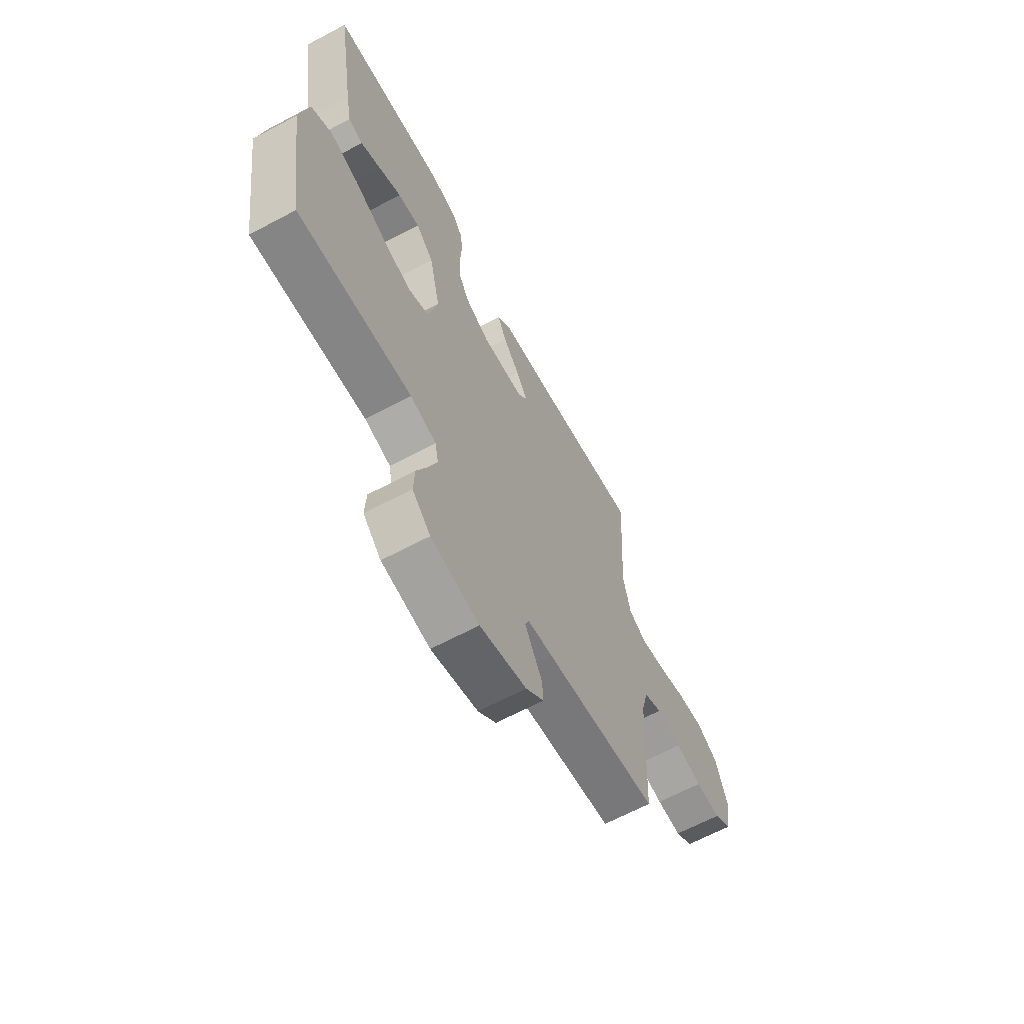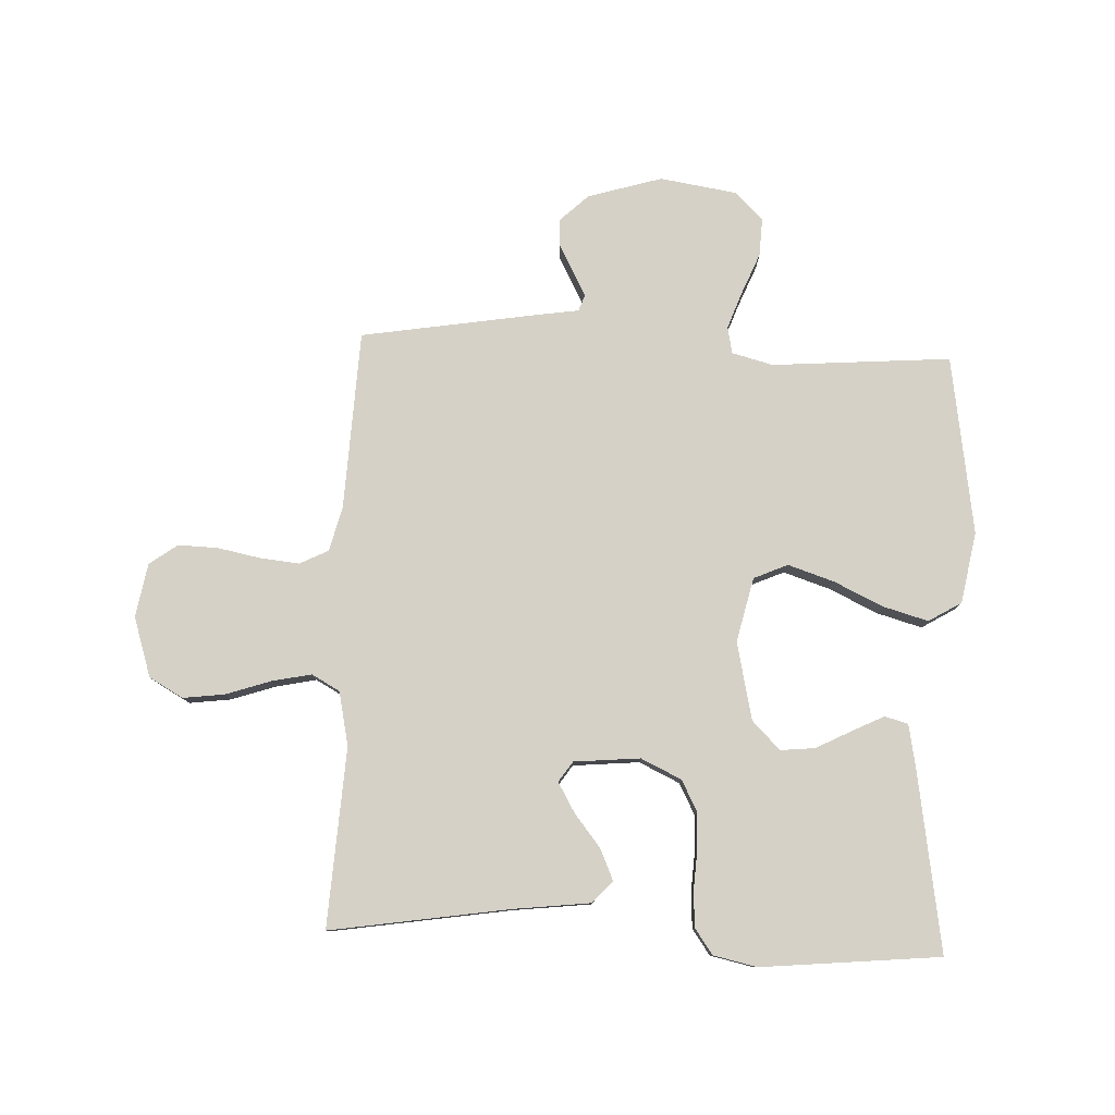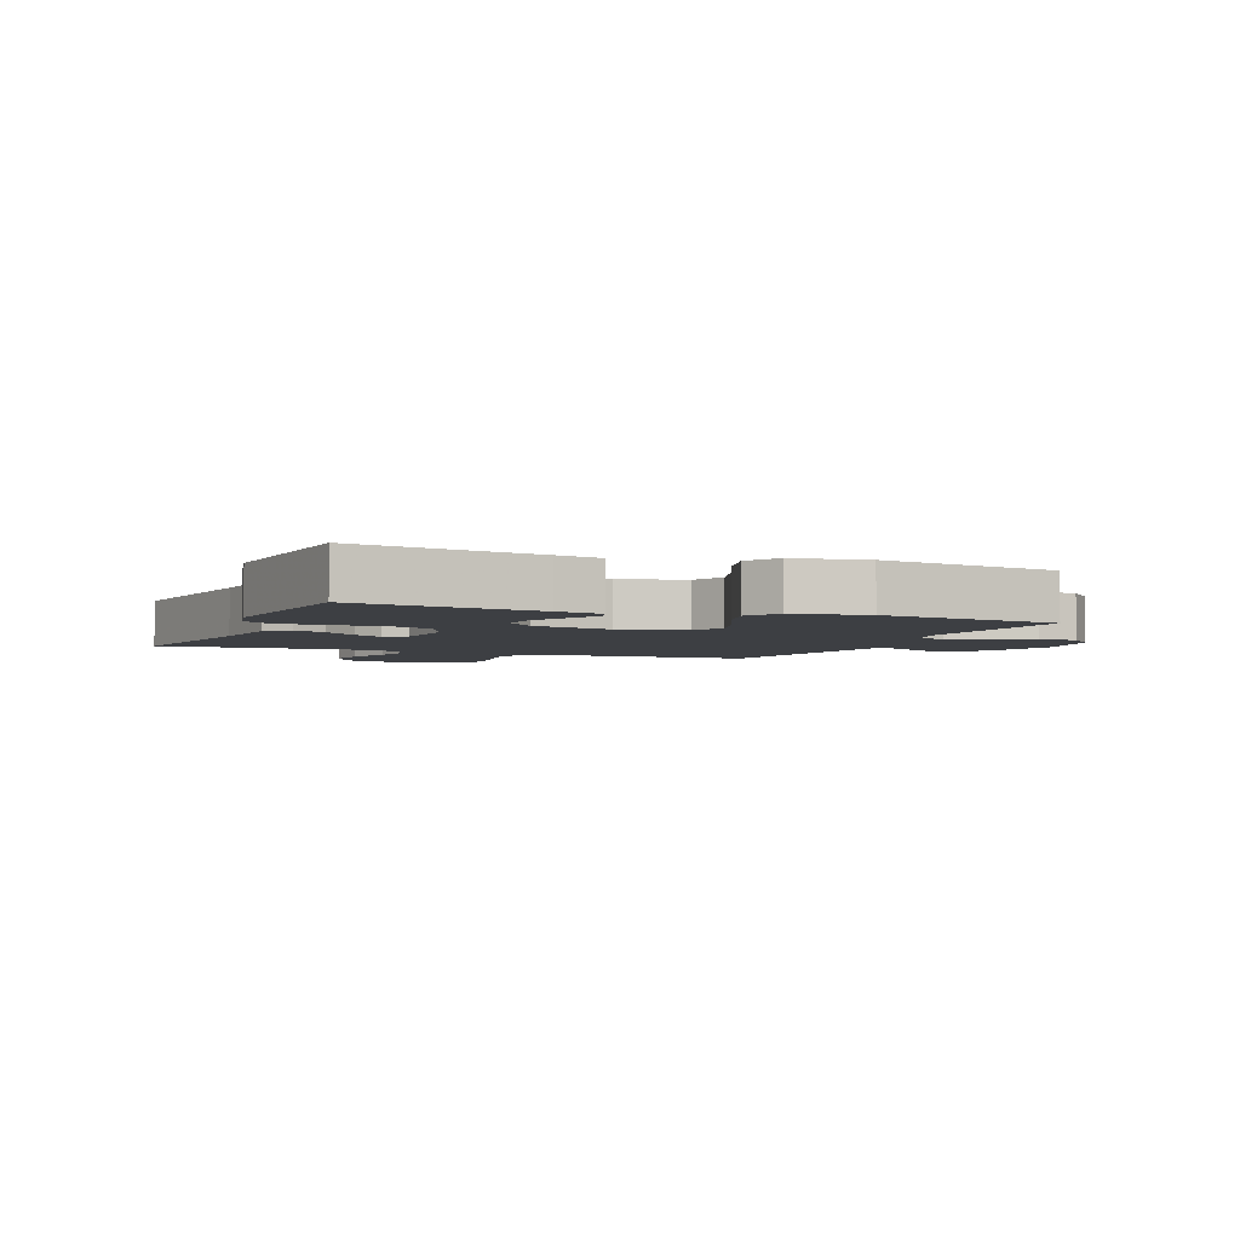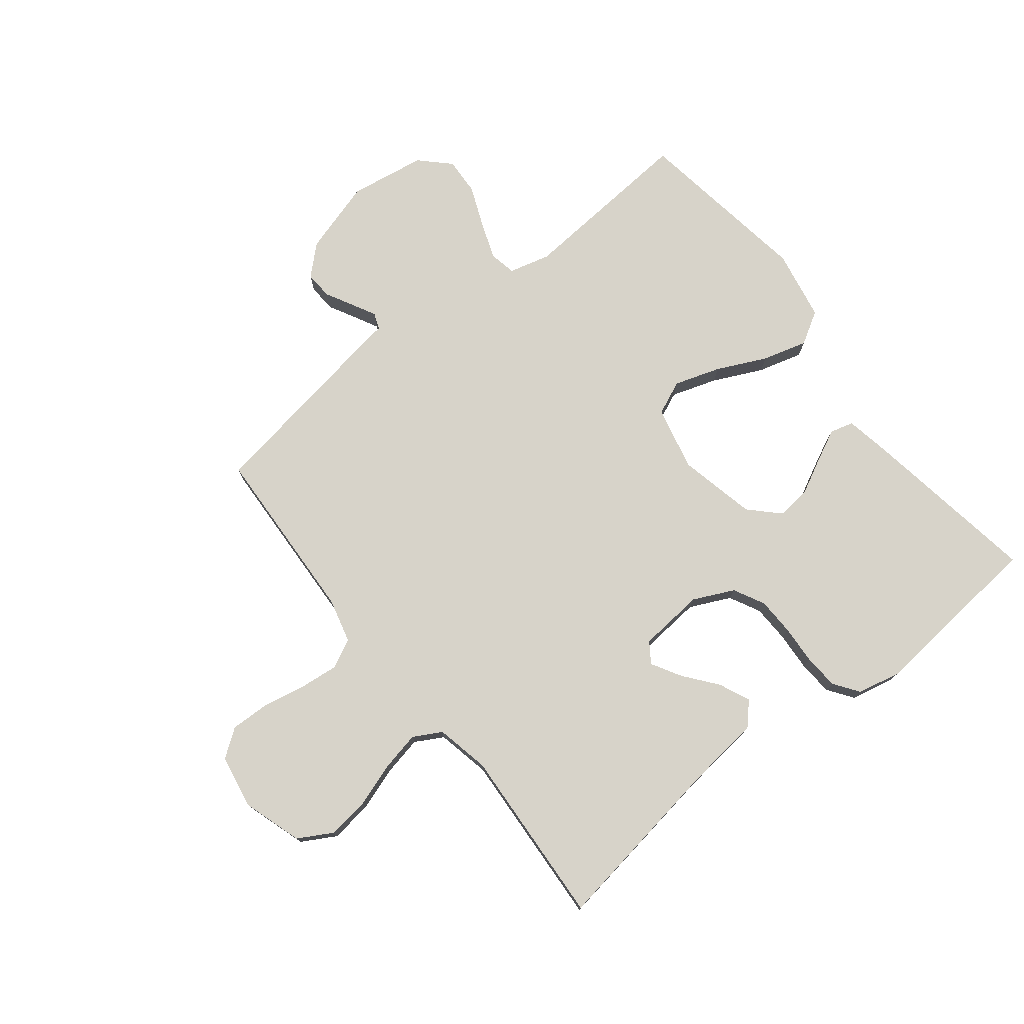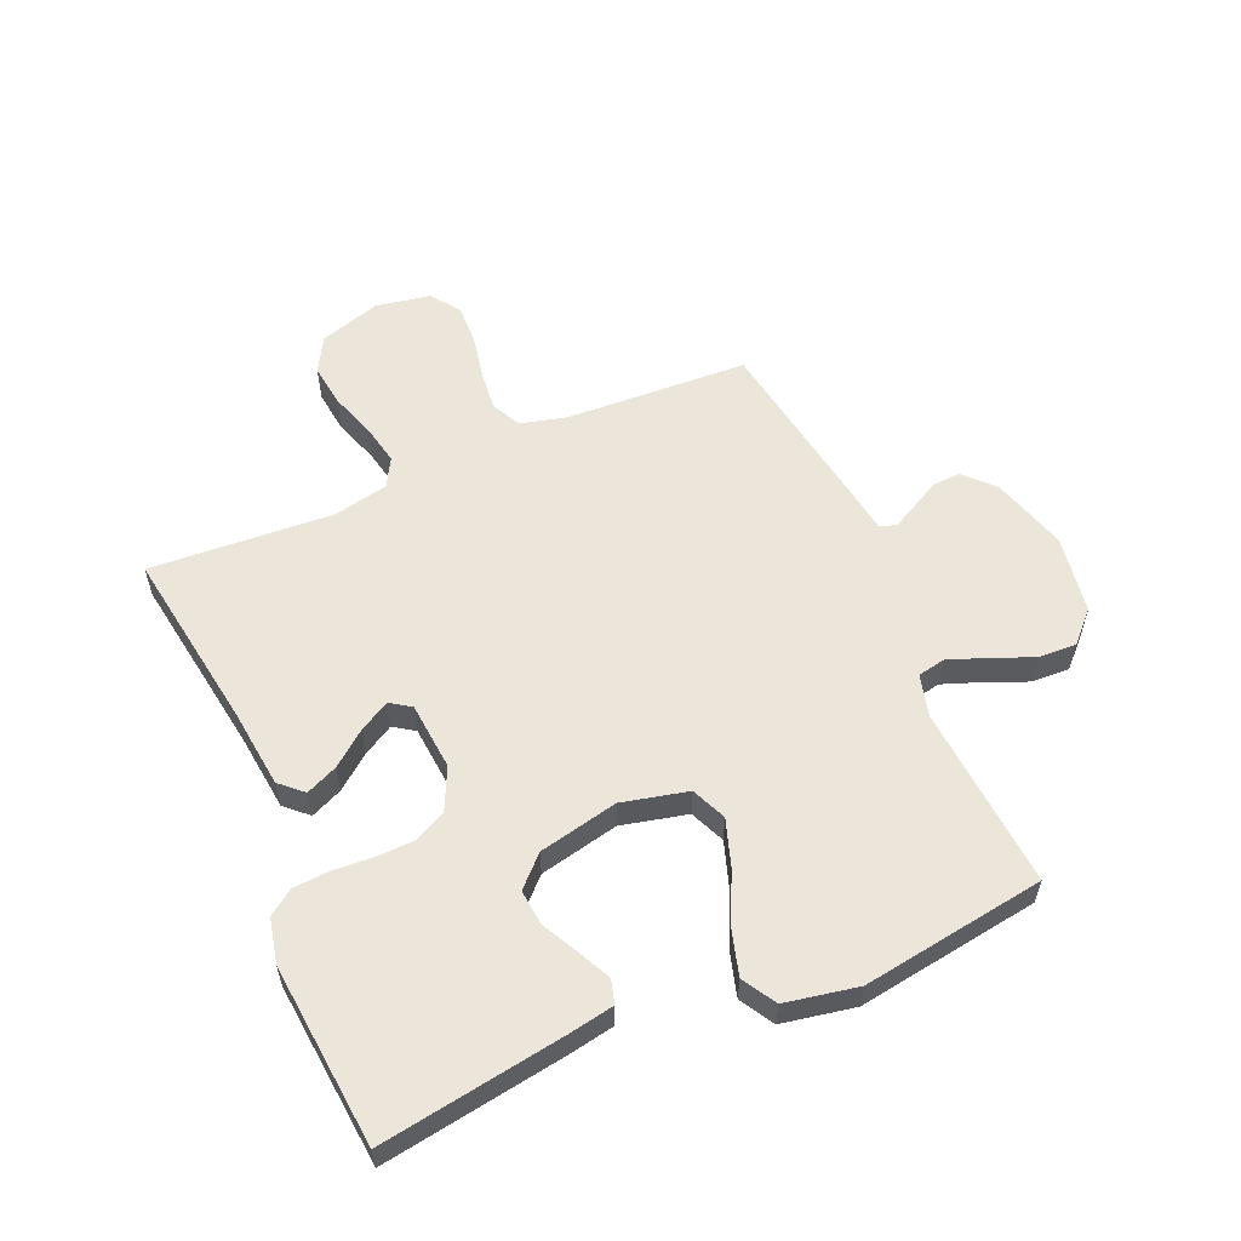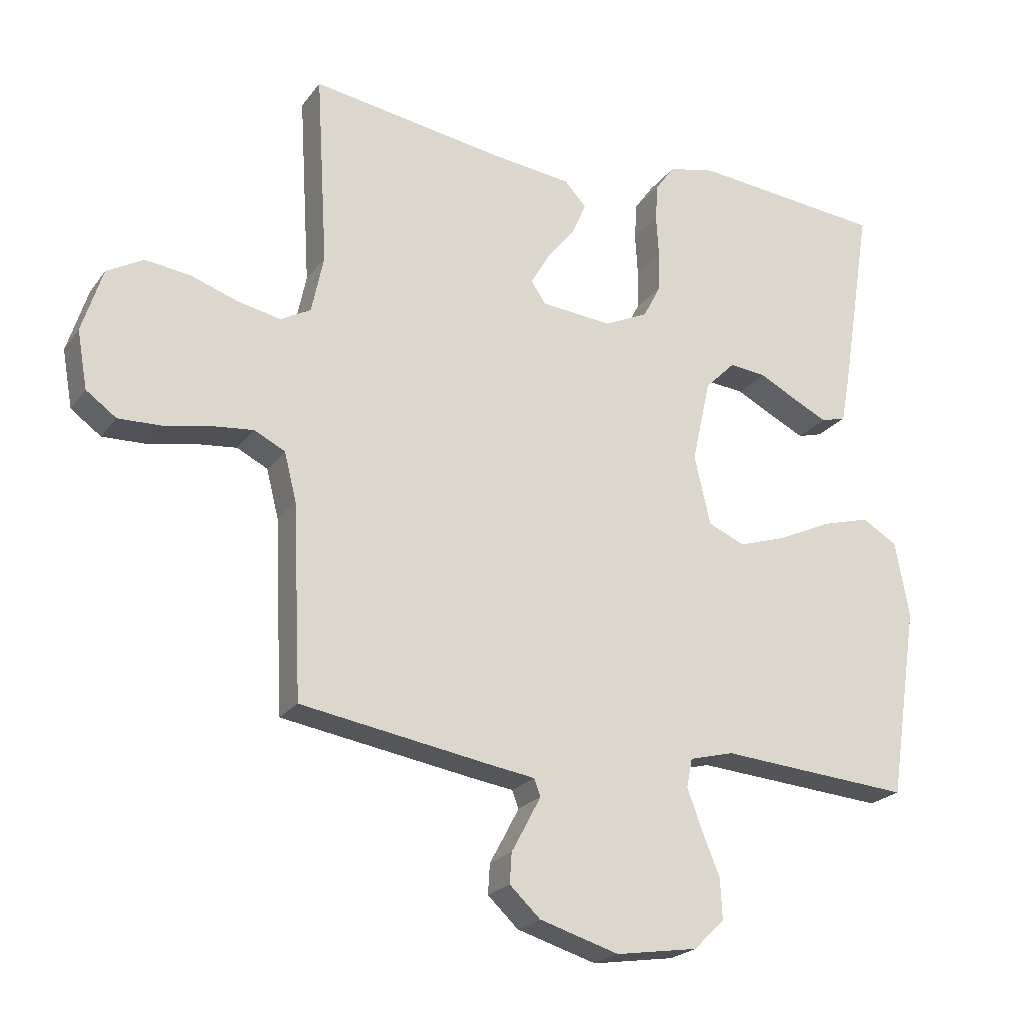
<metadata>
{"format":"obj","ext":"obj","renderer":"f3d","projection":"perspective","resolution":1024,"background":"white","views":[{"elev":-65.4,"azim":118.1,"up":"+Z"},{"elev":79.4,"azim":2.4,"up":"+Y"},{"elev":-3.8,"azim":67.7,"up":"+Y"},{"elev":76.1,"azim":-38.2,"up":"+Y"},{"elev":57.4,"azim":66.8,"up":"+Y"},{"elev":-22.4,"azim":-26.5,"up":"+Z"}]}
</metadata>
<code>
v -0.5 0.07 0.5
v -0.2 0.07 0.453
v -0.072 0.07 0.438
v -0.038 0.07 0.401
v -0.061 0.07 0.349
v -0.105 0.07 0.294
v -0.134 0.07 0.244
v -0.111 0.07 0.21
v 0 0.07 0.2
v 0.068 0.07 0.232
v 0.095 0.07 0.284
v 0.097 0.07 0.347
v 0.093 0.07 0.413
v 0.097 0.07 0.471
v 0.127 0.07 0.513
v 0.2 0.07 0.529
v 0.5 0.07 0.5
v 0.452 0.07 0.2
v 0.438 0.07 0.125
v 0.399 0.07 0.114
v 0.346 0.07 0.14
v 0.286 0.07 0.171
v 0.228 0.07 0.177
v 0.181 0.07 0.13
v 0.152 0.07 0
v 0.177 0.07 -0.108
v 0.234 0.07 -0.133
v 0.311 0.07 -0.108
v 0.394 0.07 -0.069
v 0.469 0.07 -0.048
v 0.524 0.07 -0.081
v 0.546 0.07 -0.2
v 0.5 0.07 -0.5
v 0.2 0.07 -0.477
v 0.131 0.07 -0.495
v 0.122 0.07 -0.54
v 0.145 0.07 -0.603
v 0.173 0.07 -0.671
v 0.176 0.07 -0.734
v 0.128 0.07 -0.781
v 0 0.07 -0.801
v -0.124 0.07 -0.764
v -0.172 0.07 -0.719
v -0.169 0.07 -0.672
v -0.144 0.07 -0.626
v -0.123 0.07 -0.586
v -0.133 0.07 -0.559
v -0.2 0.07 -0.549
v -0.5 0.07 -0.5
v -0.514 0.07 -0.2
v -0.533 0.07 -0.125
v -0.581 0.07 -0.101
v -0.648 0.07 -0.108
v -0.719 0.07 -0.122
v -0.785 0.07 -0.124
v -0.832 0.07 -0.09
v -0.848 0.07 0
v -0.816 0.07 0.1
v -0.759 0.07 0.132
v -0.689 0.07 0.123
v -0.615 0.07 0.098
v -0.548 0.07 0.084
v -0.501 0.07 0.11
v -0.482 0.07 0.2
v -0.5 0 0.5
v -0.2 0 0.453
v -0.072 0 0.438
v -0.038 0 0.401
v -0.061 0 0.349
v -0.105 0 0.294
v -0.134 0 0.244
v -0.111 0 0.21
v 0 0 0.2
v 0.068 0 0.232
v 0.095 0 0.284
v 0.097 0 0.347
v 0.093 0 0.413
v 0.097 0 0.471
v 0.127 0 0.513
v 0.2 0 0.529
v 0.5 0 0.5
v 0.452 0 0.2
v 0.438 0 0.125
v 0.399 0 0.114
v 0.346 0 0.14
v 0.286 0 0.171
v 0.228 0 0.177
v 0.181 0 0.13
v 0.152 0 0
v 0.177 0 -0.108
v 0.234 0 -0.133
v 0.311 0 -0.108
v 0.394 0 -0.069
v 0.469 0 -0.048
v 0.524 0 -0.081
v 0.546 0 -0.2
v 0.5 0 -0.5
v 0.2 0 -0.477
v 0.131 0 -0.495
v 0.122 0 -0.54
v 0.145 0 -0.603
v 0.173 0 -0.671
v 0.176 0 -0.734
v 0.128 0 -0.781
v 0 0 -0.801
v -0.124 0 -0.764
v -0.172 0 -0.719
v -0.169 0 -0.672
v -0.144 0 -0.626
v -0.123 0 -0.586
v -0.133 0 -0.559
v -0.2 0 -0.549
v -0.5 0 -0.5
v -0.514 0 -0.2
v -0.533 0 -0.125
v -0.581 0 -0.101
v -0.648 0 -0.108
v -0.719 0 -0.122
v -0.785 0 -0.124
v -0.832 0 -0.09
v -0.848 0 0
v -0.816 0 0.1
v -0.759 0 0.132
v -0.689 0 0.123
v -0.615 0 0.098
v -0.548 0 0.084
v -0.501 0 0.11
v -0.482 0 0.2
f 58 59 60 61
f 58 61 62
f 57 58 62
f 56 57 62
f 53 54 55 56
f 52 53 56 62
f 51 52 62 63
f 47 48 49 50
f 47 50 51 63
f 42 43 44 45
f 42 45 46
f 41 42 46
f 40 41 46 47
f 37 38 39 40
f 36 37 40 47
f 31 32 33 34
f 31 34 35
f 28 29 30 31
f 27 28 31 35
f 26 27 35
f 25 26 35 36
f 19 20 21 22
f 17 18 19 22
f 17 22 23
f 16 17 23 24
f 12 13 14 15
f 11 12 15 16
f 3 4 5 6
f 2 3 6 7
f 64 1 2 7
f 63 64 7 8
f 25 36 47 63
f 25 63 8 9
f 11 16 24 25
f 10 11 25
f 9 10 25
f 125 124 123 122
f 126 125 122
f 126 122 121
f 126 121 120
f 120 119 118 117
f 126 120 117 116
f 127 126 116 115
f 114 113 112 111
f 127 115 114 111
f 109 108 107 106
f 110 109 106
f 110 106 105
f 111 110 105 104
f 104 103 102 101
f 111 104 101 100
f 98 97 96 95
f 99 98 95
f 95 94 93 92
f 99 95 92 91
f 99 91 90
f 100 99 90 89
f 86 85 84 83
f 86 83 82 81
f 87 86 81
f 88 87 81 80
f 79 78 77 76
f 80 79 76 75
f 70 69 68 67
f 71 70 67 66
f 71 66 65 128
f 72 71 128 127
f 127 111 100 89
f 73 72 127 89
f 89 88 80 75
f 89 75 74
f 89 74 73
f 1 65 66 2
f 2 66 67 3
f 3 67 68 4
f 4 68 69 5
f 5 69 70 6
f 6 70 71 7
f 7 71 72 8
f 8 72 73 9
f 9 73 74 10
f 10 74 75 11
f 11 75 76 12
f 12 76 77 13
f 13 77 78 14
f 14 78 79 15
f 15 79 80 16
f 16 80 81 17
f 17 81 82 18
f 18 82 83 19
f 19 83 84 20
f 20 84 85 21
f 21 85 86 22
f 22 86 87 23
f 23 87 88 24
f 24 88 89 25
f 25 89 90 26
f 26 90 91 27
f 27 91 92 28
f 28 92 93 29
f 29 93 94 30
f 30 94 95 31
f 31 95 96 32
f 32 96 97 33
f 33 97 98 34
f 34 98 99 35
f 35 99 100 36
f 36 100 101 37
f 37 101 102 38
f 38 102 103 39
f 39 103 104 40
f 40 104 105 41
f 41 105 106 42
f 42 106 107 43
f 43 107 108 44
f 44 108 109 45
f 45 109 110 46
f 46 110 111 47
f 47 111 112 48
f 48 112 113 49
f 49 113 114 50
f 50 114 115 51
f 51 115 116 52
f 52 116 117 53
f 53 117 118 54
f 54 118 119 55
f 55 119 120 56
f 56 120 121 57
f 57 121 122 58
f 58 122 123 59
f 59 123 124 60
f 60 124 125 61
f 61 125 126 62
f 62 126 127 63
f 63 127 128 64
f 64 128 65 1

</code>
